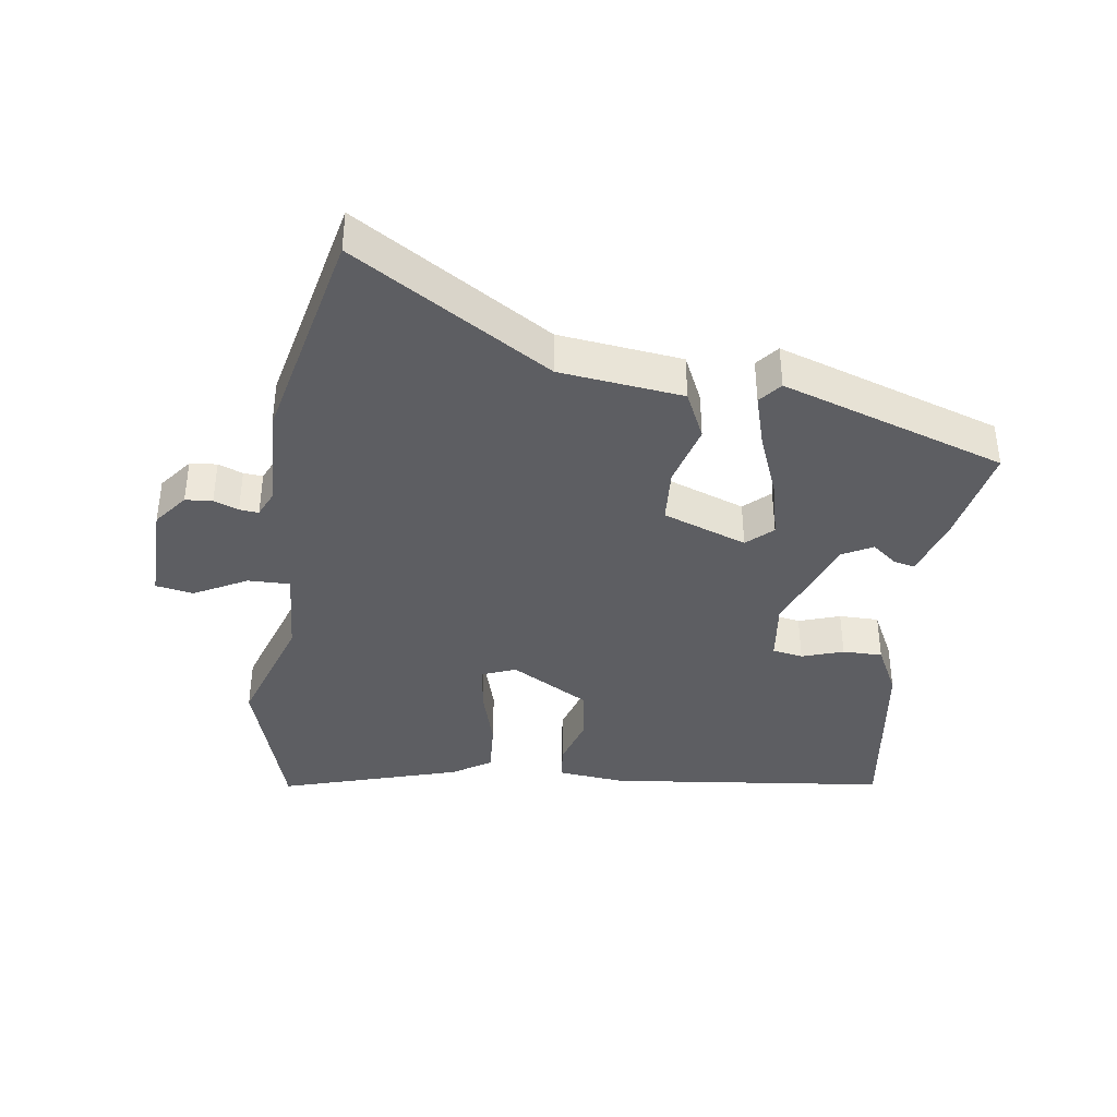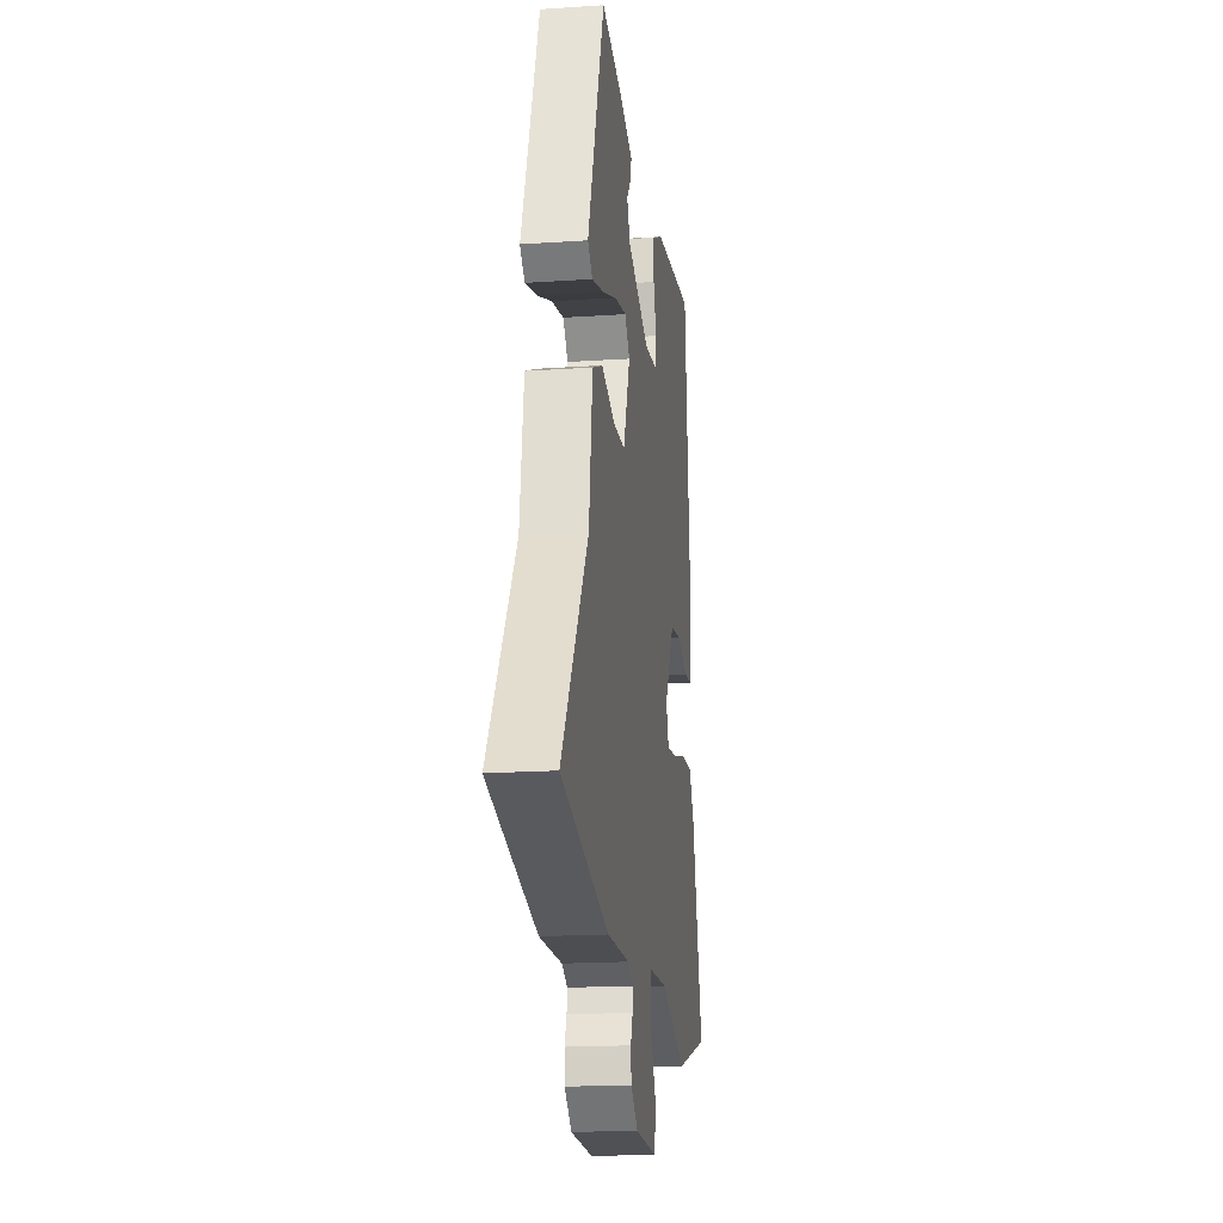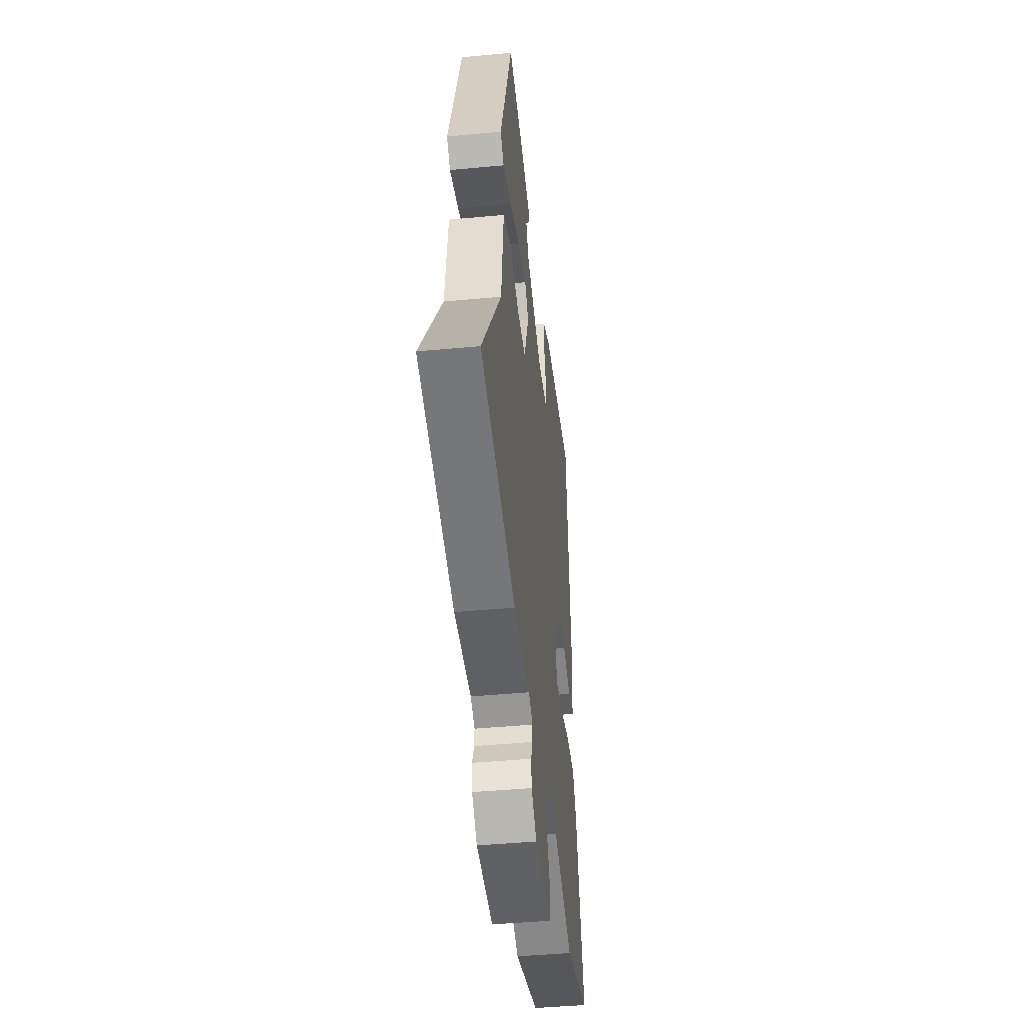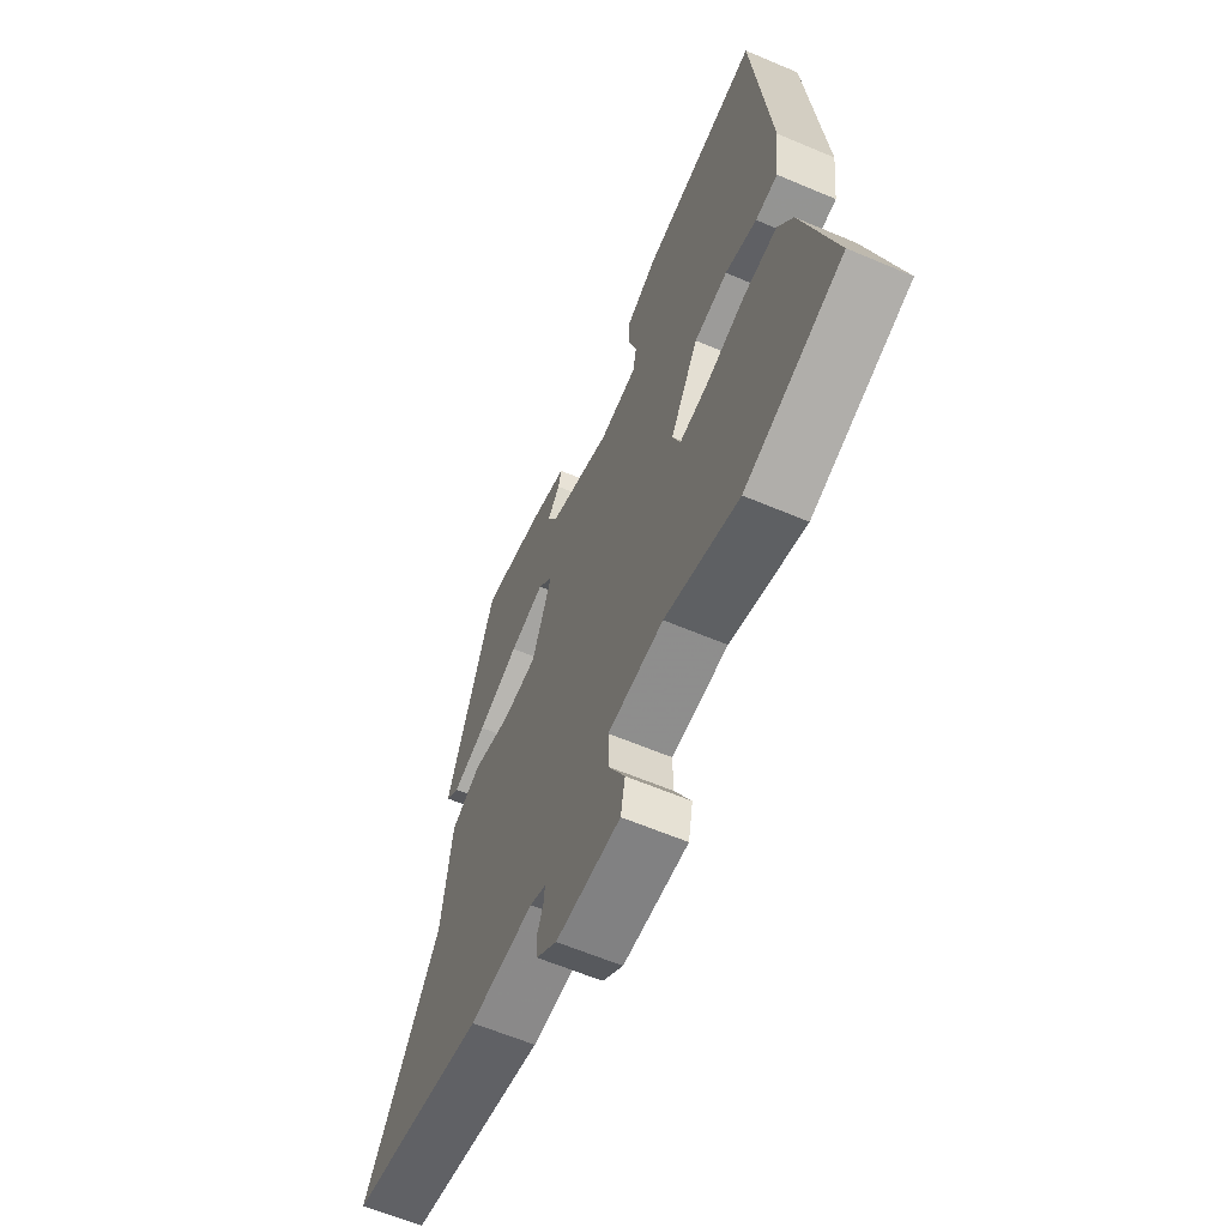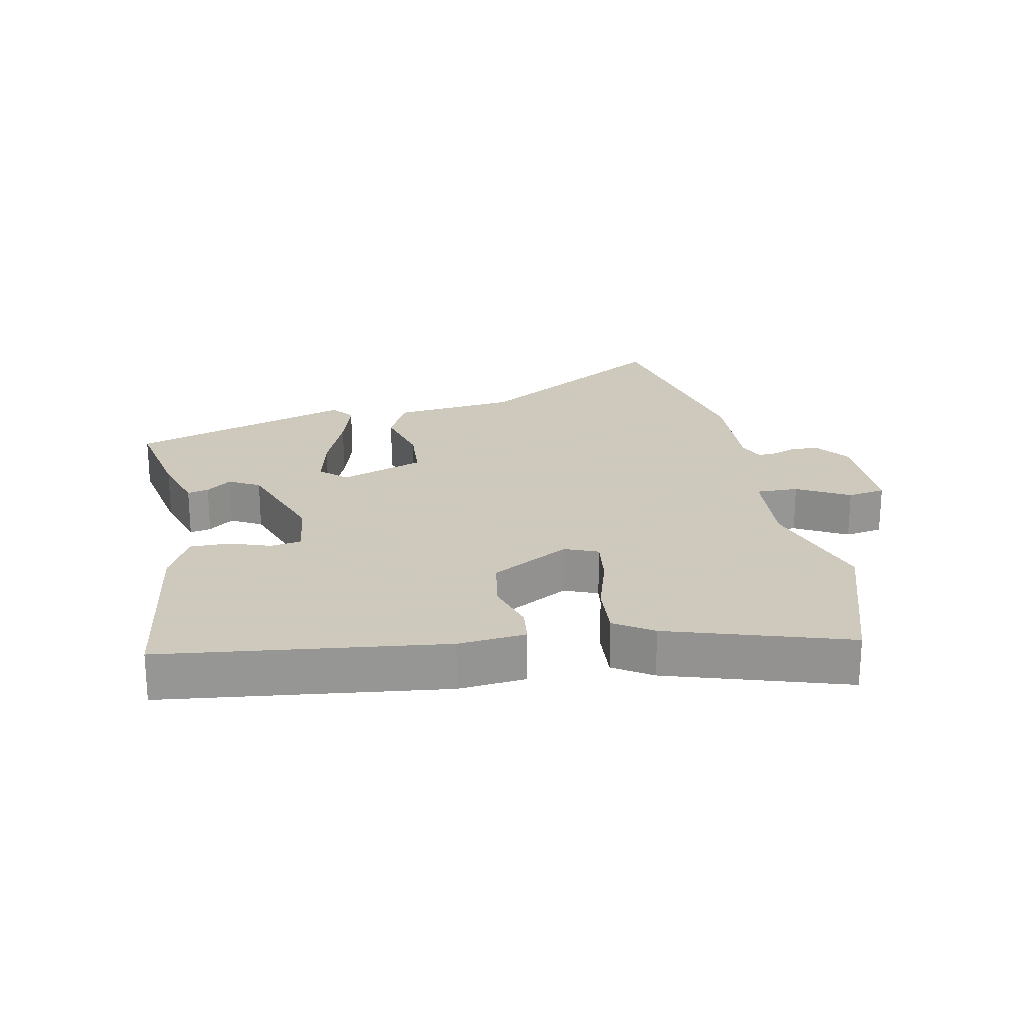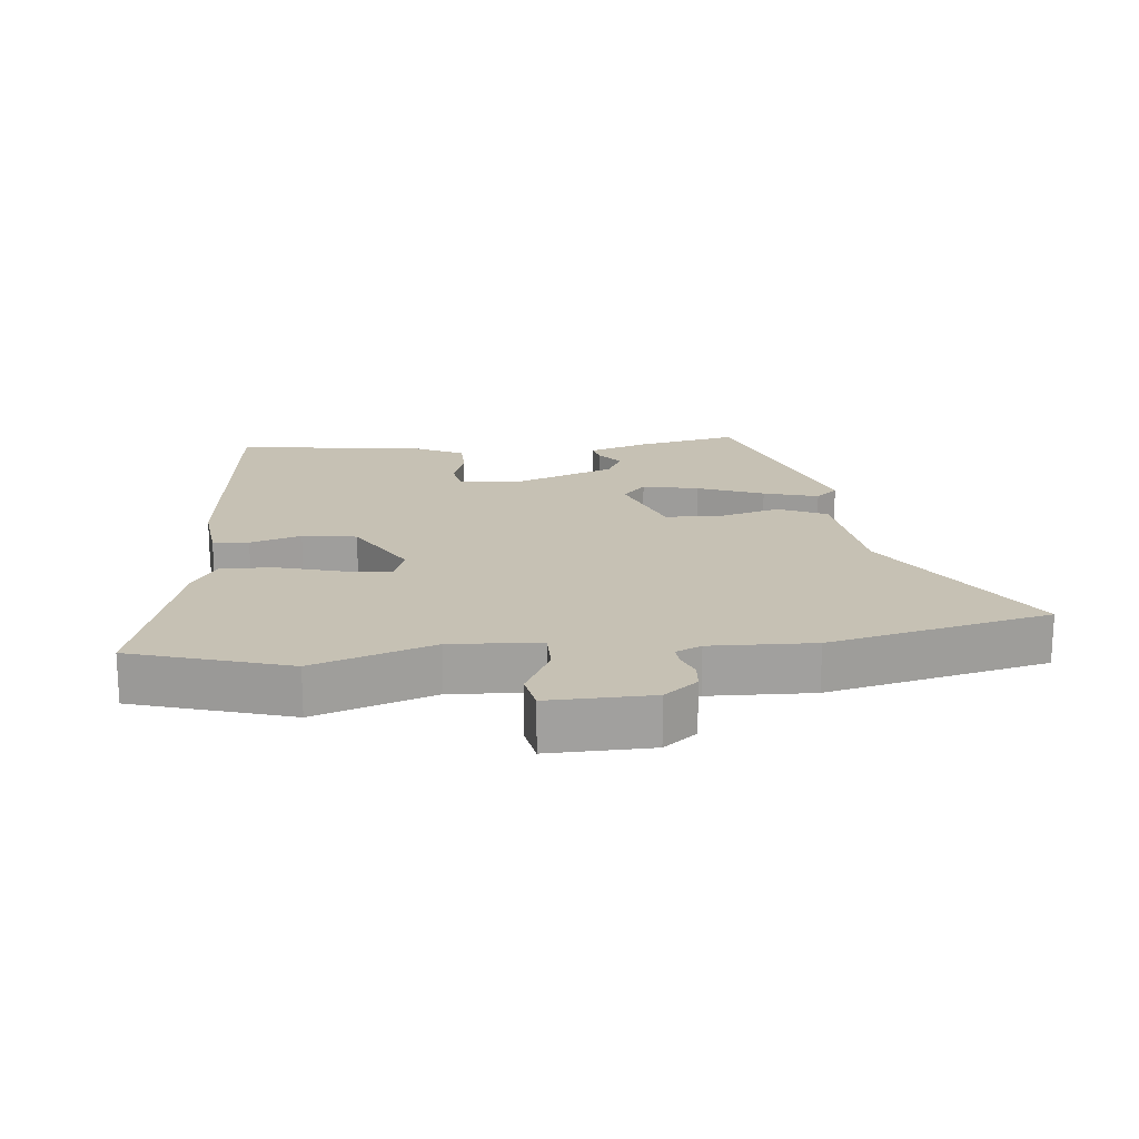
<metadata>
{"format":"obj","ext":"obj","renderer":"f3d","projection":"perspective","resolution":1024,"background":"white","views":[{"elev":-39.0,"azim":-97.2,"up":"+Y"},{"elev":-18.2,"azim":-82.5,"up":"+Z"},{"elev":-44.0,"azim":-83.7,"up":"+Z"},{"elev":-61.9,"azim":66.7,"up":"+Z"},{"elev":22.6,"azim":79.9,"up":"+Y"},{"elev":18.6,"azim":174.5,"up":"+Y"}]}
</metadata>
<code>
v 0.556 0.07 -0.483
v 0.318 0.07 -0.554
v 0.137 0.07 -0.491
v 0.001 0.07 -0.498
v 0.001 0.07 -0.562
v 0.042 0.07 -0.642
v 0.031 0.07 -0.699
v -0.125 0.07 -0.695
v -0.175 0.07 -0.655
v -0.178 0.07 -0.614
v -0.163 0.07 -0.577
v -0.16 0.07 -0.548
v -0.199 0.07 -0.53
v -0.356 0.07 -0.534
v -0.69 0.07 -0.455
v -0.504 0.07 -0.162
v -0.479 0.07 0.024
v -0.406 0.07 0.057
v -0.312 0.07 0.03
v -0.228 0.07 0.034
v -0.18 0.07 0.16
v -0.215 0.07 0.199
v -0.3 0.07 0.181
v -0.4 0.07 0.143
v -0.483 0.07 0.12
v -0.516 0.07 0.148
v -0.399 0.07 0.484
v -0.246 0.07 0.451
v -0.157 0.07 0.421
v -0.165 0.07 0.389
v -0.195 0.07 0.352
v -0.171 0.07 0.305
v -0.017 0.07 0.246
v 0.075 0.07 0.256
v 0.084 0.07 0.302
v 0.064 0.07 0.365
v 0.065 0.07 0.425
v 0.141 0.07 0.462
v 0.427 0.07 0.498
v 0.469 0.07 0.073
v 0.457 0.07 -0.029
v 0.403 0.07 -0.034
v 0.326 0.07 -0.009
v 0.244 0.07 -0.021
v 0.175 0.07 -0.138
v 0.194 0.07 -0.189
v 0.266 0.07 -0.181
v 0.36 0.07 -0.155
v 0.442 0.07 -0.151
v 0.478 0.07 -0.21
v 0.556 0 -0.483
v 0.318 0 -0.554
v 0.137 0 -0.491
v 0.001 0 -0.498
v 0.001 0 -0.562
v 0.042 0 -0.642
v 0.031 0 -0.699
v -0.125 0 -0.695
v -0.175 0 -0.655
v -0.178 0 -0.614
v -0.163 0 -0.577
v -0.16 0 -0.548
v -0.199 0 -0.53
v -0.356 0 -0.534
v -0.69 0 -0.455
v -0.504 0 -0.162
v -0.479 0 0.024
v -0.406 0 0.057
v -0.312 0 0.03
v -0.228 0 0.034
v -0.18 0 0.16
v -0.215 0 0.199
v -0.3 0 0.181
v -0.4 0 0.143
v -0.483 0 0.12
v -0.516 0 0.148
v -0.399 0 0.484
v -0.246 0 0.451
v -0.157 0 0.421
v -0.165 0 0.389
v -0.195 0 0.352
v -0.171 0 0.305
v -0.017 0 0.246
v 0.075 0 0.256
v 0.084 0 0.302
v 0.064 0 0.365
v 0.065 0 0.425
v 0.141 0 0.462
v 0.427 0 0.498
v 0.469 0 0.073
v 0.457 0 -0.029
v 0.403 0 -0.034
v 0.326 0 -0.009
v 0.244 0 -0.021
v 0.175 0 -0.138
v 0.194 0 -0.189
v 0.266 0 -0.181
v 0.36 0 -0.155
v 0.442 0 -0.151
v 0.478 0 -0.21
f 1 2 3
f 50 1 3
f 49 50 3
f 48 49 3
f 47 48 3
f 46 47 3 4
f 45 46 4
f 41 42 43
f 40 41 43
f 39 40 43
f 38 39 43
f 37 38 43
f 36 37 43
f 35 36 43
f 34 35 43 44
f 33 34 44 45
f 29 30 31
f 28 29 31
f 27 28 31
f 26 27 31
f 25 26 31
f 24 25 31
f 23 24 31 32
f 22 23 32 33
f 16 17 18 19
f 16 19 20
f 15 16 20
f 14 15 20
f 13 14 20
f 12 13 20 21
f 9 10 11
f 8 9 11
f 7 8 11
f 6 7 11
f 5 6 11
f 4 5 11 12
f 45 4 12 21
f 21 22 33 45
f 53 52 51
f 53 51 100
f 53 100 99
f 53 99 98
f 53 98 97
f 54 53 97 96
f 54 96 95
f 93 92 91
f 93 91 90
f 93 90 89
f 93 89 88
f 93 88 87
f 93 87 86
f 93 86 85
f 94 93 85 84
f 95 94 84 83
f 81 80 79
f 81 79 78
f 81 78 77
f 81 77 76
f 81 76 75
f 81 75 74
f 82 81 74 73
f 83 82 73 72
f 69 68 67 66
f 70 69 66
f 70 66 65
f 70 65 64
f 70 64 63
f 71 70 63 62
f 61 60 59
f 61 59 58
f 61 58 57
f 61 57 56
f 61 56 55
f 62 61 55 54
f 71 62 54 95
f 95 83 72 71
f 1 51 52 2
f 2 52 53 3
f 3 53 54 4
f 4 54 55 5
f 5 55 56 6
f 6 56 57 7
f 7 57 58 8
f 8 58 59 9
f 9 59 60 10
f 10 60 61 11
f 11 61 62 12
f 12 62 63 13
f 13 63 64 14
f 14 64 65 15
f 15 65 66 16
f 16 66 67 17
f 17 67 68 18
f 18 68 69 19
f 19 69 70 20
f 20 70 71 21
f 21 71 72 22
f 22 72 73 23
f 23 73 74 24
f 24 74 75 25
f 25 75 76 26
f 26 76 77 27
f 27 77 78 28
f 28 78 79 29
f 29 79 80 30
f 30 80 81 31
f 31 81 82 32
f 32 82 83 33
f 33 83 84 34
f 34 84 85 35
f 35 85 86 36
f 36 86 87 37
f 37 87 88 38
f 38 88 89 39
f 39 89 90 40
f 40 90 91 41
f 41 91 92 42
f 42 92 93 43
f 43 93 94 44
f 44 94 95 45
f 45 95 96 46
f 46 96 97 47
f 47 97 98 48
f 48 98 99 49
f 49 99 100 50
f 50 100 51 1

</code>
